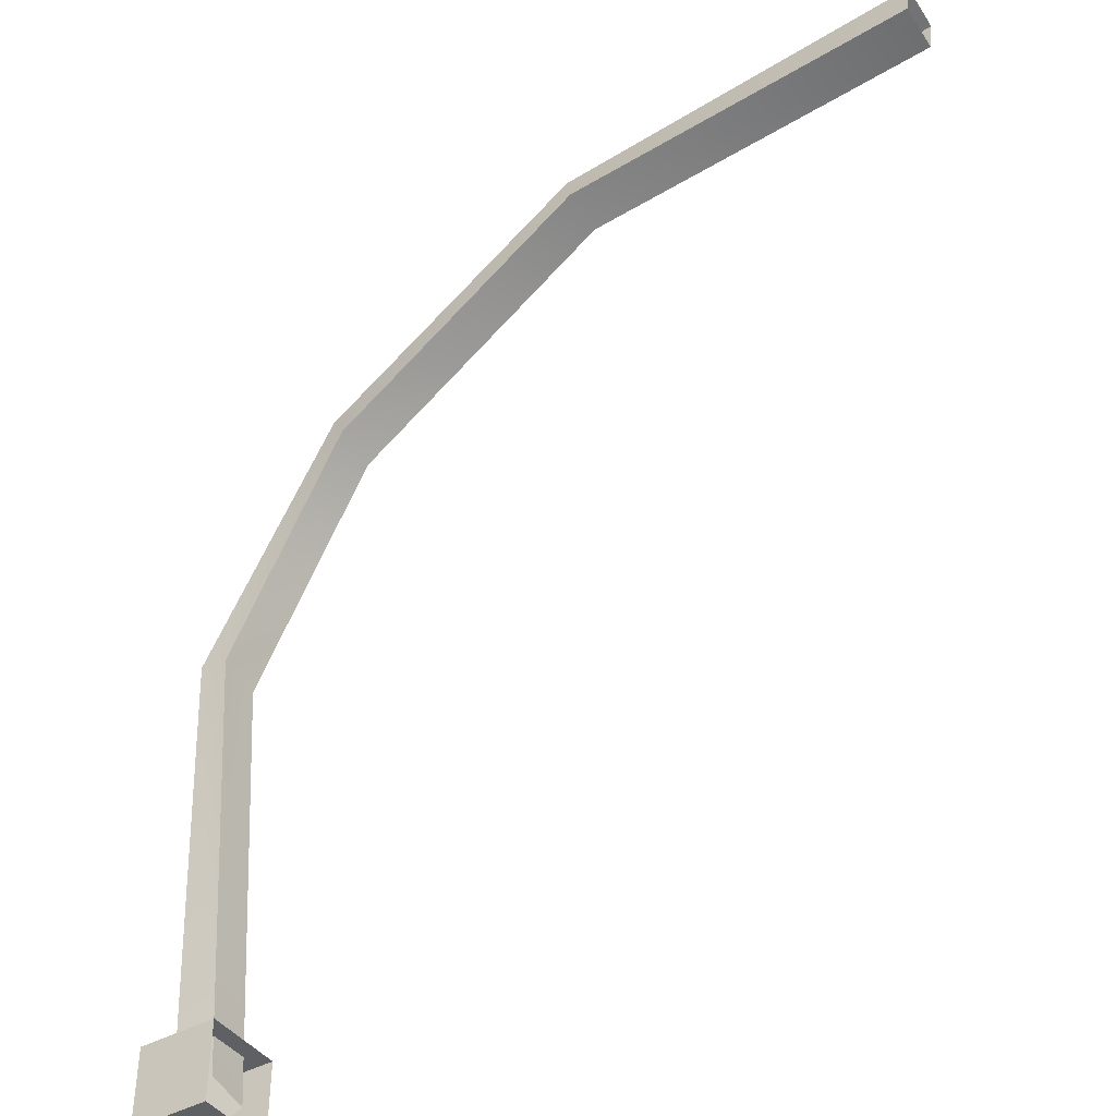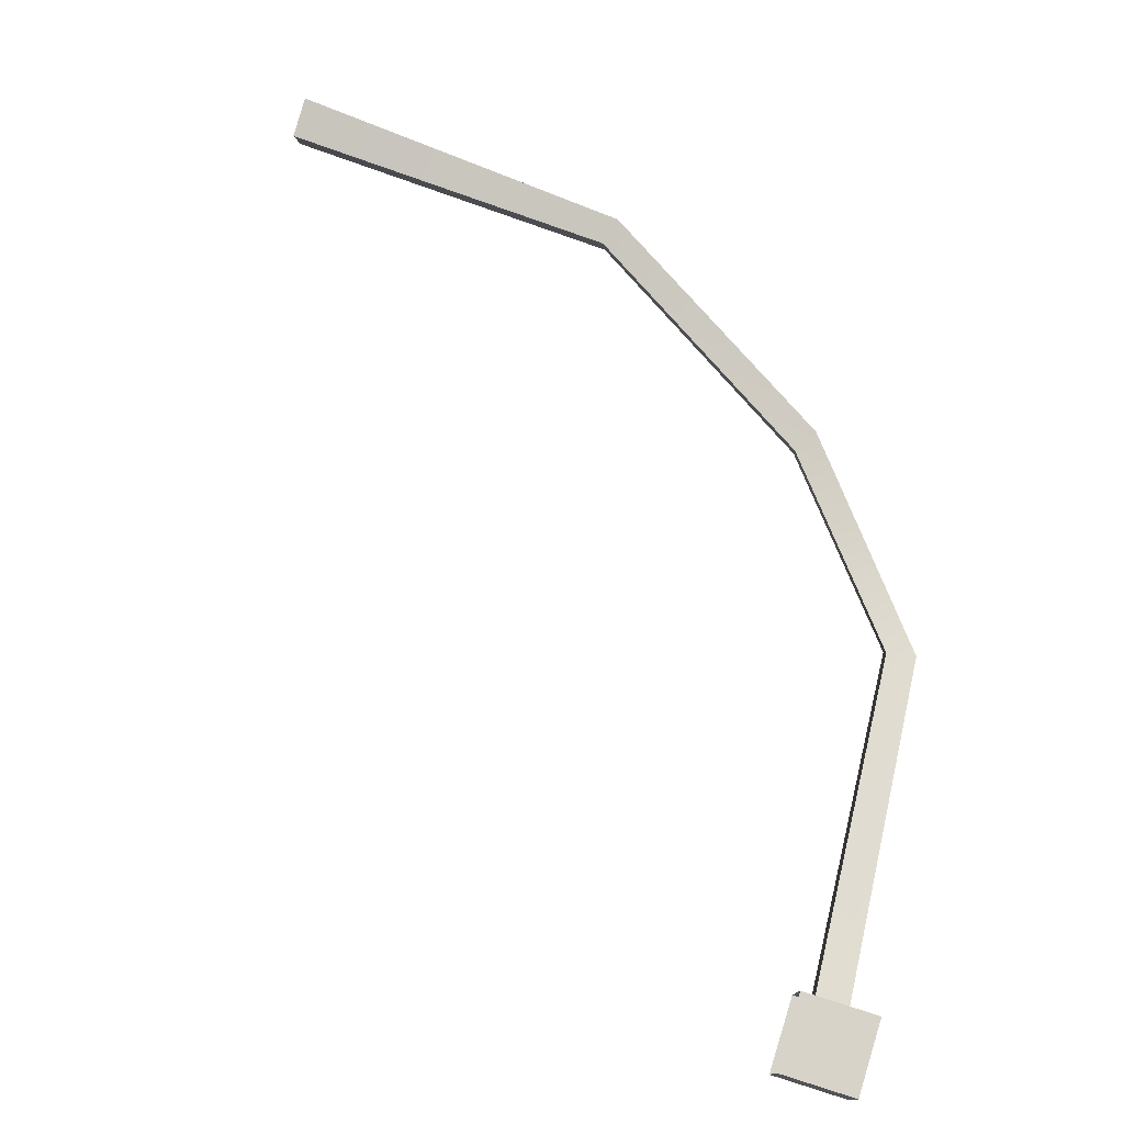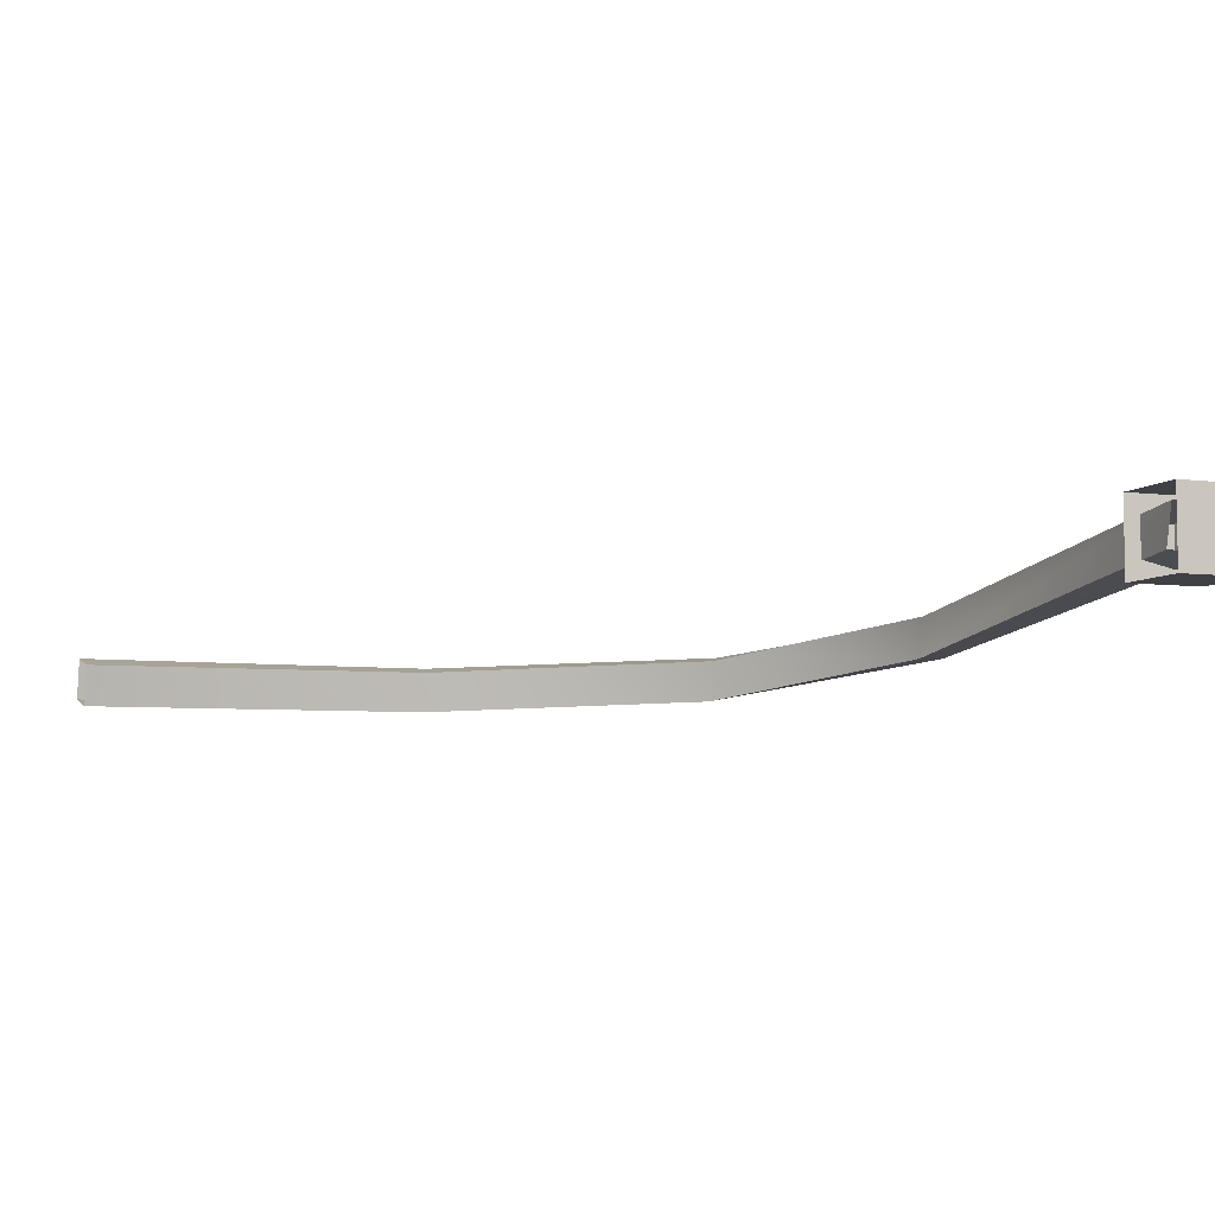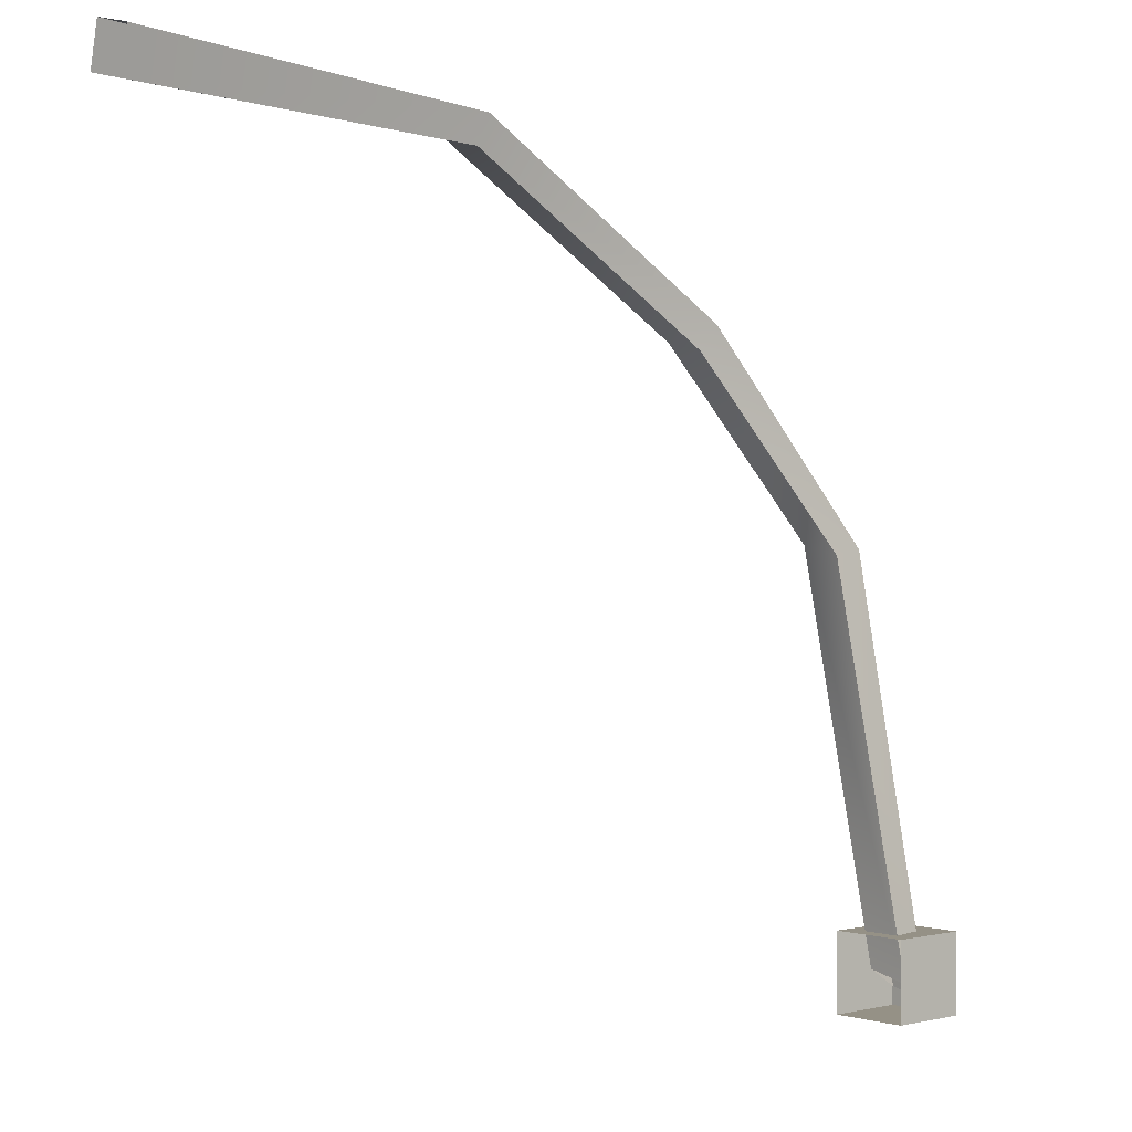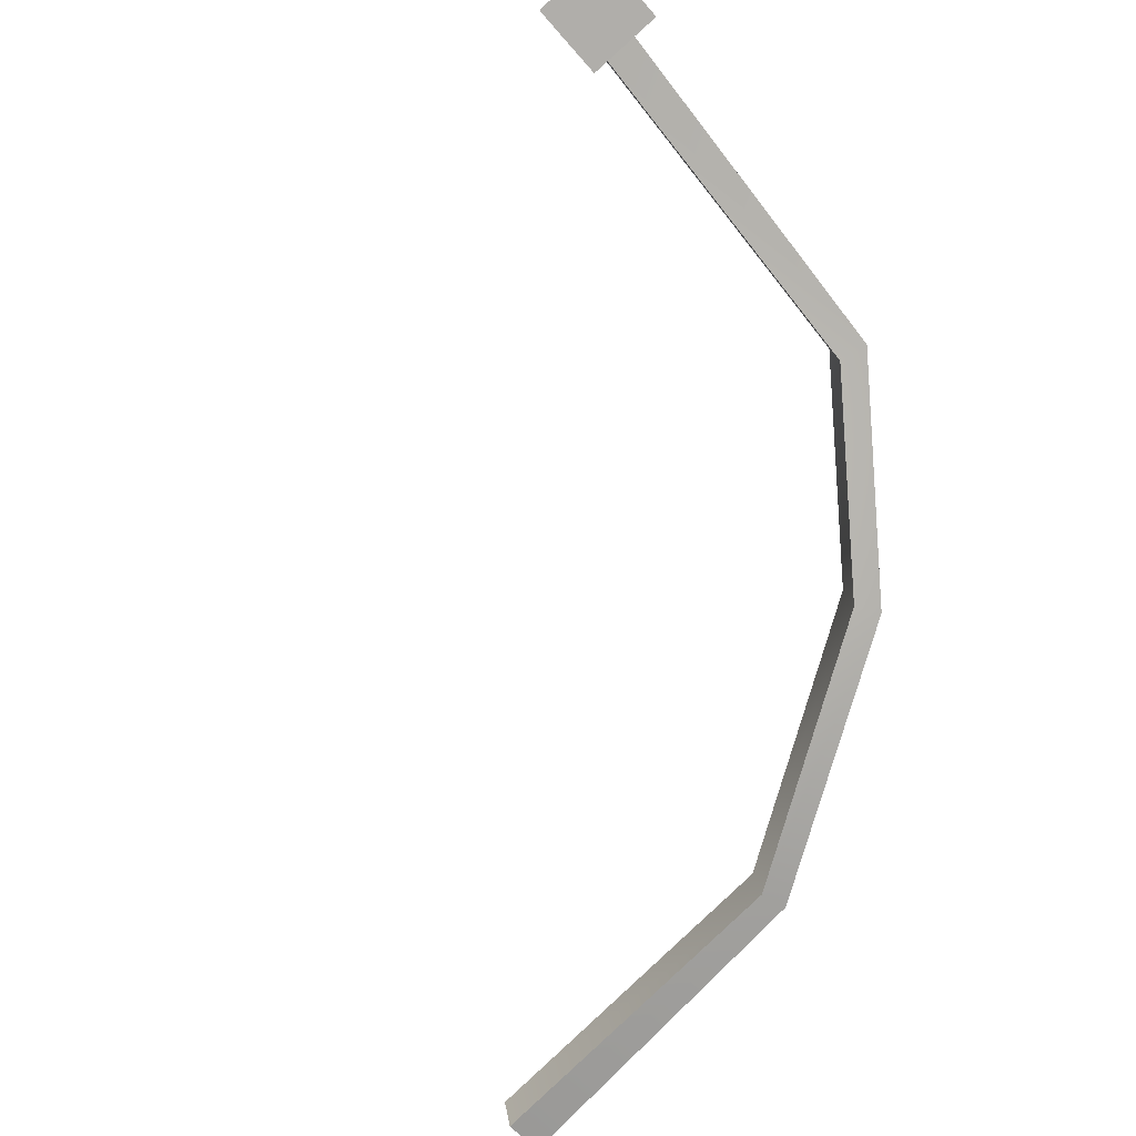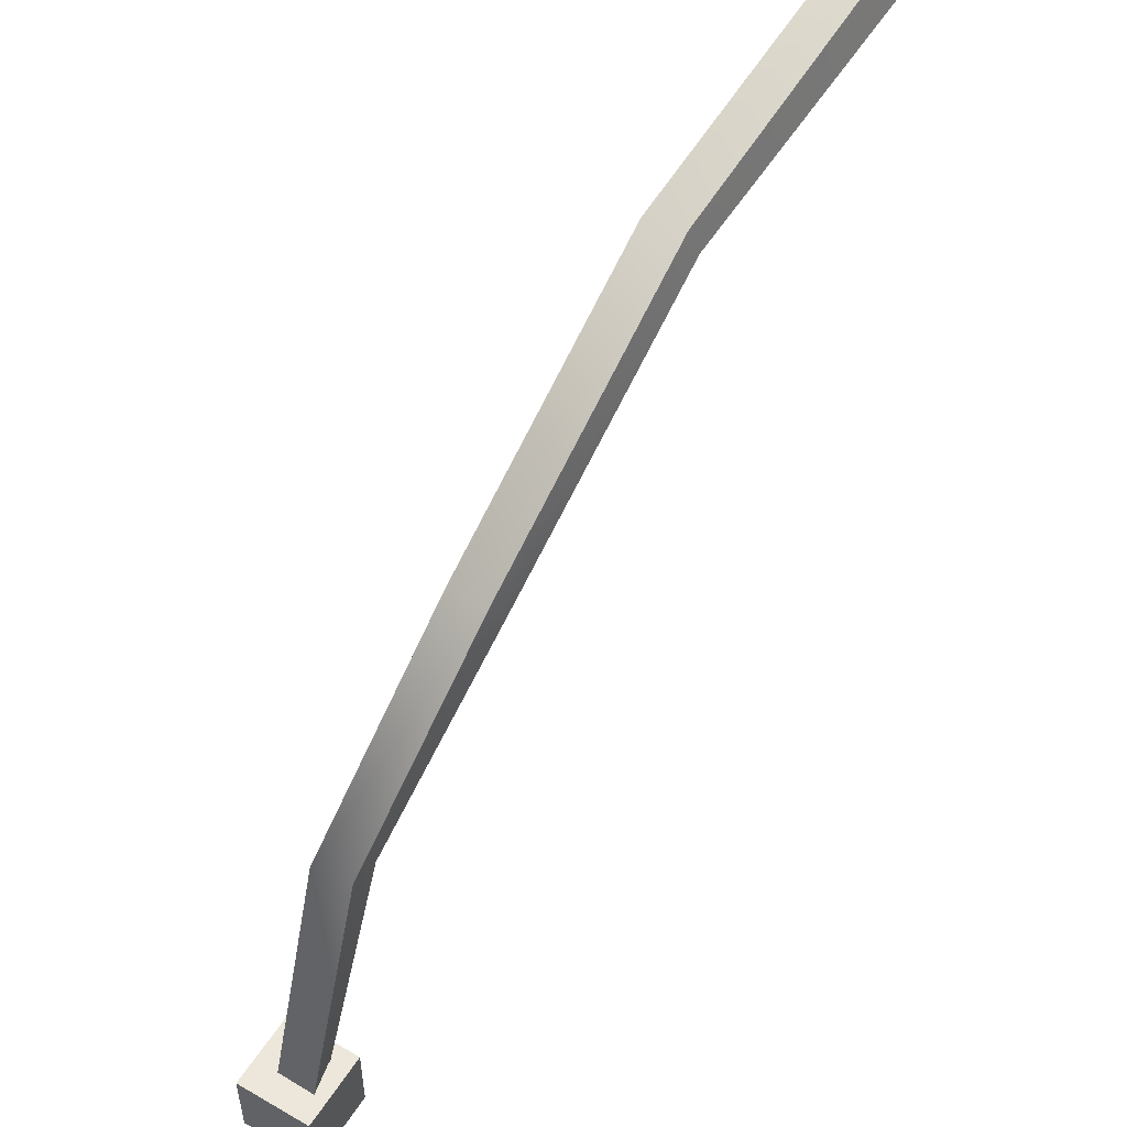
<metadata>
{"format":"obj","ext":"obj","renderer":"f3d","projection":"perspective","resolution":1024,"background":"white","views":[{"elev":-42.8,"azim":33.4,"up":"+Z"},{"elev":76.4,"azim":-162.5,"up":"+Y"},{"elev":-5.8,"azim":158.6,"up":"+Y"},{"elev":0.7,"azim":137.7,"up":"+Z"},{"elev":-77.7,"azim":-138.2,"up":"+Y"},{"elev":52.5,"azim":-58.2,"up":"+Z"}]}
</metadata>
<code>
v -23.46 -10.41 1.007
v -21.45 -10.41 1.007
v -23.46 -8.399 1.007
v -21.45 -8.399 1.007
v -23.46 -8.399 -1.007
v -21.45 -8.399 -1.007
v -23.46 -10.41 -1.007
v -21.45 -10.41 -1.007
v -22.87 -9.872 -0.4162
v -1.946 -12.25 20.63
v -22.87 -8.815 -0.6565
v -1.946 -11.19 20.39
v -21.93 -8.694 -0.1255
v -1.946 -11.43 19.33
v -21.93 -9.751 0.1147
v -1.946 -12.49 19.57
v -22.09 -10.3 10.13
v -21.34 -10.33 9.995
v -21.34 -11.39 10.24
v -22.09 -11.36 10.37
v -11.21 -11.26 19.6
v -11.01 -11.42 18.88
v -11.01 -12.48 19.12
v -11.21 -12.32 19.84
v -18.01 -11.08 15.37
v -17.63 -11.22 14.74
v -17.63 -12.28 14.98
v -18.01 -12.14 15.61
f 1 2 4 3
f 3 4 6 5
f 5 6 8 7
f 7 8 2 1
f 7 1 3 5
f 9 20 17 11
f 11 17 18 13
f 13 18 19 15
f 15 19 20 9
f 17 25 26 18
f 19 18 26 27
f 20 19 27 28
f 17 20 28 25
f 21 12 14 22
f 23 22 14 16
f 24 23 16 10
f 21 24 10 12
f 25 21 22 26
f 27 26 22 23
f 28 27 23 24
f 25 28 24 21

</code>
